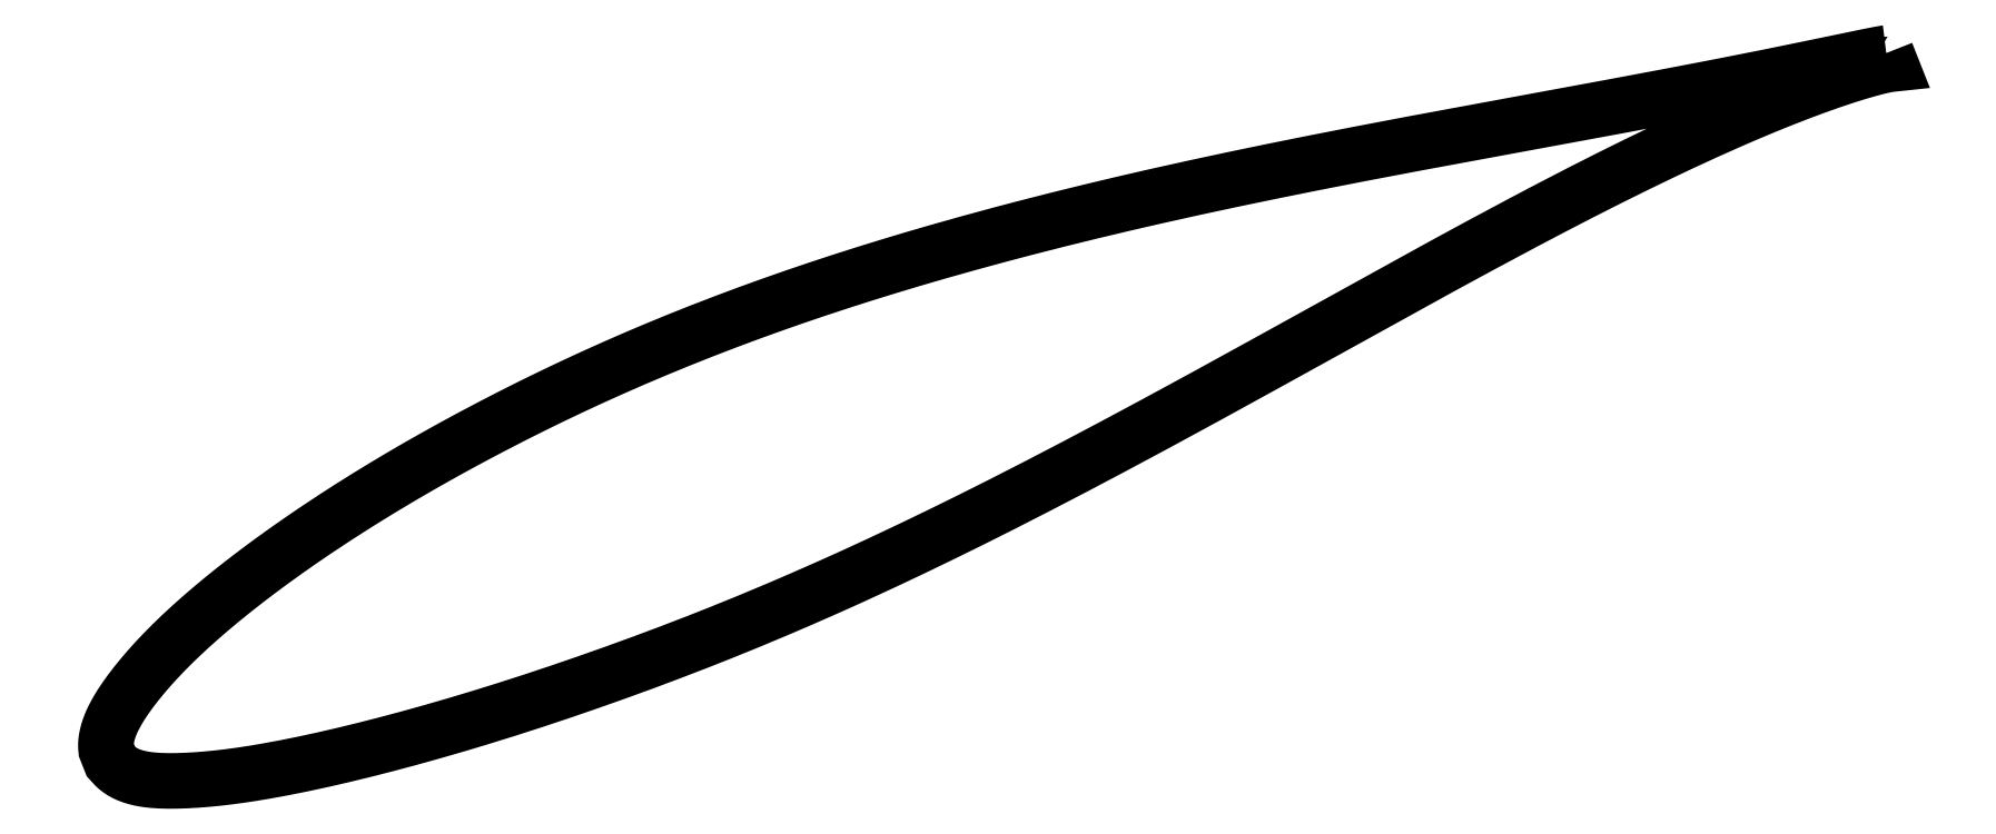
<metadata>
{"format":"dxf","ext":"dxf","renderer":"ezdxf+matplotlib","layout":"modelspace","background":"white","min_lineweight":24,"dpi":150}
</metadata>
<code>
0
SECTION
2
ENTITIES
0
LWPOLYLINE
8
0
90
721
70
1
10
91.48
20
36.51
10
91.48
20
36.51
10
91.47
20
36.51
10
91.46
20
36.5
10
91.44
20
36.5
10
91.41
20
36.5
10
91.38
20
36.49
10
91.34
20
36.49
10
91.3
20
36.48
10
91.25
20
36.47
10
91.2
20
36.46
10
91.14
20
36.45
10
91.08
20
36.44
10
91.01
20
36.43
10
90.93
20
36.42
10
90.85
20
36.4
10
90.76
20
36.38
10
90.67
20
36.37
10
90.57
20
36.35
10
90.47
20
36.33
10
90.36
20
36.31
10
90.25
20
36.28
10
90.13
20
36.26
10
90
20
36.23
10
89.87
20
36.21
10
89.74
20
36.18
10
89.6
20
36.15
10
89.45
20
36.12
10
89.3
20
36.09
10
89.14
20
36.06
10
88.98
20
36.02
10
88.81
20
35.99
10
88.64
20
35.95
10
88.46
20
35.91
10
88.28
20
35.88
10
88.09
20
35.84
10
87.9
20
35.8
10
87.7
20
35.75
10
87.49
20
35.71
10
87.28
20
35.67
10
87.07
20
35.62
10
86.85
20
35.58
10
86.62
20
35.53
10
86.39
20
35.48
10
86.15
20
35.43
10
85.91
20
35.38
10
85.66
20
35.33
10
85.41
20
35.28
10
85.16
20
35.23
10
84.89
20
35.17
10
84.63
20
35.12
10
84.35
20
35.06
10
84.08
20
35.01
10
83.79
20
34.95
10
83.51
20
34.89
10
83.22
20
34.83
10
82.92
20
34.77
10
82.62
20
34.71
10
82.31
20
34.65
10
82
20
34.58
10
81.68
20
34.52
10
81.36
20
34.46
10
81.03
20
34.39
10
80.7
20
34.33
10
80.36
20
34.26
10
80.02
20
34.19
10
79.67
20
34.12
10
79.32
20
34.05
10
78.97
20
33.99
10
78.61
20
33.92
10
78.24
20
33.84
10
77.87
20
33.77
10
77.5
20
33.7
10
77.12
20
33.63
10
76.73
20
33.55
10
76.35
20
33.48
10
75.95
20
33.4
10
75.56
20
33.33
10
75.16
20
33.25
10
74.75
20
33.17
10
74.34
20
33.1
10
73.92
20
33.02
10
73.51
20
32.94
10
73.08
20
32.86
10
72.65
20
32.78
10
72.22
20
32.7
10
71.79
20
32.62
10
71.35
20
32.54
10
70.9
20
32.45
10
70.45
20
32.37
10
70
20
32.28
10
69.55
20
32.2
10
69.08
20
32.11
10
68.62
20
32.03
10
68.15
20
31.94
10
67.68
20
31.85
10
67.2
20
31.77
10
66.72
20
31.68
10
66.24
20
31.59
10
65.75
20
31.5
10
65.26
20
31.41
10
64.77
20
31.32
10
64.27
20
31.23
10
63.77
20
31.13
10
63.26
20
31.04
10
62.76
20
30.95
10
62.24
20
30.85
10
61.73
20
30.76
10
61.21
20
30.66
10
60.69
20
30.57
10
60.16
20
30.47
10
59.64
20
30.37
10
59.1
20
30.28
10
58.57
20
30.18
10
58.03
20
30.08
10
57.49
20
29.98
10
56.95
20
29.88
10
56.4
20
29.77
10
55.85
20
29.67
10
55.3
20
29.57
10
54.75
20
29.46
10
54.19
20
29.36
10
53.63
20
29.25
10
53.07
20
29.14
10
52.5
20
29.04
10
51.93
20
28.93
10
51.36
20
28.82
10
50.79
20
28.71
10
50.22
20
28.6
10
49.64
20
28.48
10
49.06
20
28.37
10
48.48
20
28.26
10
47.9
20
28.14
10
47.31
20
28.03
10
46.72
20
27.91
10
46.13
20
27.79
10
45.54
20
27.67
10
44.95
20
27.55
10
44.36
20
27.43
10
43.76
20
27.31
10
43.16
20
27.18
10
42.56
20
27.06
10
41.96
20
26.93
10
41.36
20
26.81
10
40.75
20
26.68
10
40.15
20
26.55
10
39.54
20
26.42
10
38.93
20
26.29
10
38.32
20
26.16
10
37.71
20
26.02
10
37.1
20
25.89
10
36.48
20
25.75
10
35.87
20
25.61
10
35.25
20
25.47
10
34.64
20
25.33
10
34.02
20
25.19
10
33.4
20
25.05
10
32.79
20
24.91
10
32.17
20
24.76
10
31.55
20
24.61
10
30.93
20
24.46
10
30.31
20
24.31
10
29.69
20
24.16
10
29.06
20
24.01
10
28.44
20
23.86
10
27.82
20
23.7
10
27.2
20
23.55
10
26.58
20
23.39
10
25.95
20
23.23
10
25.33
20
23.07
10
24.71
20
22.9
10
24.08
20
22.74
10
23.46
20
22.58
10
22.84
20
22.41
10
22.22
20
22.24
10
21.6
20
22.07
10
20.97
20
21.9
10
20.35
20
21.73
10
19.73
20
21.55
10
19.11
20
21.38
10
18.49
20
21.2
10
17.87
20
21.02
10
17.25
20
20.84
10
16.64
20
20.66
10
16.02
20
20.47
10
15.4
20
20.29
10
14.79
20
20.1
10
14.17
20
19.91
10
13.56
20
19.72
10
12.95
20
19.53
10
12.34
20
19.34
10
11.73
20
19.15
10
11.12
20
18.95
10
10.51
20
18.75
10
9.906
20
18.55
10
9.301
20
18.35
10
8.698
20
18.15
10
8.096
20
17.94
10
7.496
20
17.74
10
6.897
20
17.53
10
6.3
20
17.32
10
5.704
20
17.11
10
5.111
20
16.9
10
4.519
20
16.68
10
3.929
20
16.47
10
3.341
20
16.25
10
2.754
20
16.03
10
2.17
20
15.81
10
1.588
20
15.59
10
1.008
20
15.36
10
0.4303
20
15.14
10
-0.1456
20
14.91
10
-0.7195
20
14.68
10
-1.291
20
14.46
10
-1.86
20
14.22
10
-2.427
20
13.99
10
-2.991
20
13.76
10
-3.553
20
13.52
10
-4.112
20
13.28
10
-4.669
20
13.05
10
-5.224
20
12.81
10
-5.776
20
12.57
10
-6.325
20
12.32
10
-6.872
20
12.08
10
-7.416
20
11.84
10
-7.957
20
11.59
10
-8.495
20
11.34
10
-9.031
20
11.09
10
-9.564
20
10.85
10
-10.09
20
10.59
10
-10.62
20
10.34
10
-11.15
20
10.09
10
-11.67
20
9.839
10
-12.18
20
9.586
10
-12.7
20
9.331
10
-13.21
20
9.076
10
-13.72
20
8.82
10
-14.23
20
8.563
10
-14.73
20
8.306
10
-15.23
20
8.049
10
-15.73
20
7.791
10
-16.22
20
7.532
10
-16.71
20
7.273
10
-17.2
20
7.014
10
-17.68
20
6.754
10
-18.16
20
6.495
10
-18.64
20
6.235
10
-19.11
20
5.974
10
-19.58
20
5.713
10
-20.05
20
5.452
10
-20.52
20
5.191
10
-20.98
20
4.93
10
-21.43
20
4.668
10
-21.88
20
4.407
10
-22.33
20
4.145
10
-22.78
20
3.883
10
-23.22
20
3.621
10
-23.66
20
3.36
10
-24.09
20
3.098
10
-24.52
20
2.836
10
-24.95
20
2.575
10
-25.38
20
2.314
10
-25.79
20
2.053
10
-26.21
20
1.792
10
-26.62
20
1.532
10
-27.03
20
1.271
10
-27.43
20
1.011
10
-27.83
20
0.7513
10
-28.23
20
0.4918
10
-28.62
20
0.2331
10
-29.01
20
-0.02475
10
-29.39
20
-0.2823
10
-29.77
20
-0.5397
10
-30.15
20
-0.7965
10
-30.52
20
-1.052
10
-30.89
20
-1.308
10
-31.25
20
-1.562
10
-31.61
20
-1.816
10
-31.96
20
-2.069
10
-32.31
20
-2.322
10
-32.66
20
-2.573
10
-33
20
-2.824
10
-33.34
20
-3.074
10
-33.67
20
-3.323
10
-34
20
-3.571
10
-34.33
20
-3.818
10
-34.65
20
-4.064
10
-34.96
20
-4.309
10
-35.27
20
-4.553
10
-35.58
20
-4.796
10
-35.88
20
-5.038
10
-36.18
20
-5.278
10
-36.47
20
-5.518
10
-36.76
20
-5.756
10
-37.05
20
-5.993
10
-37.33
20
-6.229
10
-37.6
20
-6.464
10
-37.87
20
-6.697
10
-38.14
20
-6.929
10
-38.4
20
-7.159
10
-38.66
20
-7.388
10
-38.91
20
-7.616
10
-39.16
20
-7.843
10
-39.4
20
-8.068
10
-39.64
20
-8.292
10
-39.87
20
-8.514
10
-40.1
20
-8.735
10
-40.32
20
-8.954
10
-40.54
20
-9.171
10
-40.76
20
-9.388
10
-40.97
20
-9.602
10
-41.17
20
-9.816
10
-41.37
20
-10.03
10
-41.57
20
-10.24
10
-41.76
20
-10.44
10
-41.94
20
-10.65
10
-42.12
20
-10.85
10
-42.3
20
-11.06
10
-42.47
20
-11.26
10
-42.63
20
-11.45
10
-42.8
20
-11.65
10
-42.95
20
-11.84
10
-43.11
20
-12.03
10
-43.25
20
-12.22
10
-43.39
20
-12.41
10
-43.53
20
-12.59
10
-43.67
20
-12.77
10
-43.79
20
-12.95
10
-43.92
20
-13.12
10
-44.04
20
-13.3
10
-44.15
20
-13.47
10
-44.26
20
-13.64
10
-44.36
20
-13.8
10
-44.46
20
-13.97
10
-44.56
20
-14.13
10
-44.65
20
-14.29
10
-44.73
20
-14.44
10
-44.81
20
-14.6
10
-44.88
20
-14.75
10
-44.95
20
-14.9
10
-45.02
20
-15.05
10
-45.08
20
-15.19
10
-45.13
20
-15.33
10
-45.18
20
-15.47
10
-45.23
20
-15.61
10
-45.27
20
-15.74
10
-45.3
20
-15.88
10
-45.33
20
-16
10
-45.36
20
-16.13
10
-45.38
20
-16.25
10
-45.4
20
-16.37
10
-45.41
20
-16.48
10
-45.42
20
-16.59
10
-45.42
20
-16.69
10
-45.42
20
-16.79
10
-45.42
20
-16.88
10
-45.42
20
-16.96
10
-45.41
20
-17.02
10
-45.41
20
-17.07
10
-45.4
20
-17.11
10
-45.06
20
-17.98
10
-45.05
20
-17.99
10
-45.04
20
-18
10
-45.01
20
-18.03
10
-44.97
20
-18.08
10
-44.92
20
-18.13
10
-44.86
20
-18.2
10
-44.79
20
-18.28
10
-44.72
20
-18.35
10
-44.64
20
-18.43
10
-44.55
20
-18.51
10
-44.46
20
-18.58
10
-44.36
20
-18.65
10
-44.26
20
-18.72
10
-44.15
20
-18.79
10
-44.04
20
-18.85
10
-43.92
20
-18.91
10
-43.8
20
-18.97
10
-43.67
20
-19.03
10
-43.54
20
-19.08
10
-43.4
20
-19.13
10
-43.26
20
-19.17
10
-43.12
20
-19.21
10
-42.97
20
-19.25
10
-42.81
20
-19.29
10
-42.65
20
-19.32
10
-42.49
20
-19.35
10
-42.32
20
-19.38
10
-42.15
20
-19.4
10
-41.97
20
-19.42
10
-41.79
20
-19.44
10
-41.6
20
-19.46
10
-41.41
20
-19.47
10
-41.21
20
-19.48
10
-41.01
20
-19.49
10
-40.8
20
-19.49
10
-40.59
20
-19.49
10
-40.38
20
-19.49
10
-40.15
20
-19.49
10
-39.93
20
-19.49
10
-39.7
20
-19.48
10
-39.46
20
-19.47
10
-39.22
20
-19.46
10
-38.98
20
-19.45
10
-38.73
20
-19.44
10
-38.47
20
-19.42
10
-38.21
20
-19.4
10
-37.95
20
-19.38
10
-37.68
20
-19.36
10
-37.41
20
-19.34
10
-37.13
20
-19.31
10
-36.85
20
-19.28
10
-36.56
20
-19.25
10
-36.27
20
-19.21
10
-35.97
20
-19.18
10
-35.67
20
-19.14
10
-35.37
20
-19.1
10
-35.06
20
-19.05
10
-34.74
20
-19.01
10
-34.42
20
-18.96
10
-34.1
20
-18.91
10
-33.78
20
-18.85
10
-33.45
20
-18.8
10
-33.11
20
-18.74
10
-32.77
20
-18.68
10
-32.43
20
-18.62
10
-32.08
20
-18.55
10
-31.73
20
-18.49
10
-31.37
20
-18.42
10
-31.01
20
-18.34
10
-30.65
20
-18.27
10
-30.28
20
-18.19
10
-29.91
20
-18.12
10
-29.53
20
-18.04
10
-29.15
20
-17.95
10
-28.77
20
-17.87
10
-28.38
20
-17.78
10
-27.99
20
-17.69
10
-27.59
20
-17.6
10
-27.2
20
-17.51
10
-26.79
20
-17.41
10
-26.39
20
-17.31
10
-25.98
20
-17.21
10
-25.56
20
-17.11
10
-25.14
20
-17
10
-24.72
20
-16.9
10
-24.3
20
-16.79
10
-23.87
20
-16.67
10
-23.44
20
-16.56
10
-23
20
-16.45
10
-22.56
20
-16.33
10
-22.12
20
-16.21
10
-21.67
20
-16.09
10
-21.22
20
-15.96
10
-20.77
20
-15.83
10
-20.32
20
-15.71
10
-19.86
20
-15.57
10
-19.4
20
-15.44
10
-18.93
20
-15.31
10
-18.46
20
-15.17
10
-17.99
20
-15.03
10
-17.52
20
-14.89
10
-17.04
20
-14.74
10
-16.56
20
-14.6
10
-16.08
20
-14.45
10
-15.59
20
-14.3
10
-15.1
20
-14.14
10
-14.61
20
-13.99
10
-14.12
20
-13.83
10
-13.62
20
-13.67
10
-13.12
20
-13.51
10
-12.62
20
-13.35
10
-12.11
20
-13.18
10
-11.61
20
-13.01
10
-11.1
20
-12.84
10
-10.58
20
-12.67
10
-10.07
20
-12.5
10
-9.553
20
-12.32
10
-9.034
20
-12.14
10
-8.513
20
-11.96
10
-7.989
20
-11.78
10
-7.464
20
-11.59
10
-6.936
20
-11.41
10
-6.406
20
-11.22
10
-5.873
20
-11.03
10
-5.339
20
-10.83
10
-4.803
20
-10.64
10
-4.265
20
-10.44
10
-3.726
20
-10.24
10
-3.184
20
-10.04
10
-2.641
20
-9.837
10
-2.096
20
-9.63
10
-1.549
20
-9.422
10
-1.001
20
-9.212
10
-0.4512
20
-9
10
0.1001
20
-8.785
10
0.6529
20
-8.569
10
1.207
20
-8.35
10
1.762
20
-8.128
10
2.319
20
-7.905
10
2.877
20
-7.679
10
3.436
20
-7.451
10
3.996
20
-7.221
10
4.557
20
-6.988
10
5.12
20
-6.754
10
5.683
20
-6.517
10
6.248
20
-6.279
10
6.813
20
-6.038
10
7.379
20
-5.795
10
7.946
20
-5.549
10
8.513
20
-5.302
10
9.082
20
-5.052
10
9.651
20
-4.801
10
10.22
20
-4.548
10
10.79
20
-4.293
10
11.36
20
-4.036
10
11.93
20
-3.776
10
12.51
20
-3.515
10
13.08
20
-3.252
10
13.65
20
-2.987
10
14.22
20
-2.72
10
14.8
20
-2.452
10
15.37
20
-2.182
10
15.95
20
-1.91
10
16.52
20
-1.636
10
17.1
20
-1.361
10
17.67
20
-1.084
10
18.25
20
-0.8054
10
18.82
20
-0.5256
10
19.4
20
-0.2444
10
19.97
20
0.03824
10
20.55
20
0.322
10
21.12
20
0.6074
10
21.7
20
0.8941
10
22.27
20
1.182
10
22.85
20
1.471
10
23.42
20
1.761
10
23.99
20
2.053
10
24.57
20
2.345
10
25.14
20
2.638
10
25.72
20
2.932
10
26.29
20
3.227
10
26.86
20
3.524
10
27.43
20
3.821
10
28.01
20
4.118
10
28.58
20
4.416
10
29.15
20
4.715
10
29.72
20
5.015
10
30.29
20
5.315
10
30.86
20
5.616
10
31.42
20
5.917
10
31.99
20
6.219
10
32.56
20
6.521
10
33.13
20
6.823
10
33.69
20
7.126
10
34.25
20
7.429
10
34.82
20
7.732
10
35.38
20
8.035
10
35.94
20
8.339
10
36.5
20
8.642
10
37.06
20
8.946
10
37.62
20
9.249
10
38.18
20
9.553
10
38.74
20
9.856
10
39.29
20
10.16
10
39.85
20
10.46
10
40.4
20
10.77
10
40.95
20
11.07
10
41.5
20
11.37
10
42.05
20
11.67
10
42.6
20
11.97
10
43.14
20
12.28
10
43.69
20
12.58
10
44.23
20
12.88
10
44.77
20
13.18
10
45.32
20
13.48
10
45.85
20
13.77
10
46.39
20
14.07
10
46.93
20
14.37
10
47.46
20
14.66
10
47.99
20
14.96
10
48.53
20
15.25
10
49.05
20
15.55
10
49.58
20
15.84
10
50.11
20
16.13
10
50.63
20
16.42
10
51.15
20
16.71
10
51.67
20
17
10
52.19
20
17.28
10
52.71
20
17.57
10
53.22
20
17.85
10
53.73
20
18.13
10
54.24
20
18.42
10
54.75
20
18.7
10
55.26
20
18.97
10
55.76
20
19.25
10
56.26
20
19.53
10
56.76
20
19.8
10
57.26
20
20.07
10
57.76
20
20.34
10
58.25
20
20.61
10
58.74
20
20.88
10
59.23
20
21.14
10
59.71
20
21.4
10
60.2
20
21.66
10
60.68
20
21.92
10
61.15
20
22.18
10
61.63
20
22.44
10
62.1
20
22.69
10
62.57
20
22.94
10
63.04
20
23.19
10
63.51
20
23.44
10
63.97
20
23.68
10
64.43
20
23.93
10
64.89
20
24.17
10
65.34
20
24.41
10
65.8
20
24.64
10
66.24
20
24.88
10
66.69
20
25.11
10
67.13
20
25.34
10
67.58
20
25.56
10
68.01
20
25.79
10
68.45
20
26.01
10
68.88
20
26.23
10
69.31
20
26.45
10
69.73
20
26.66
10
70.16
20
26.87
10
70.58
20
27.08
10
70.99
20
27.29
10
71.4
20
27.5
10
71.81
20
27.7
10
72.22
20
27.9
10
72.62
20
28.1
10
73.02
20
28.29
10
73.42
20
28.48
10
73.81
20
28.67
10
74.2
20
28.86
10
74.59
20
29.04
10
74.97
20
29.23
10
75.35
20
29.4
10
75.73
20
29.58
10
76.1
20
29.75
10
76.47
20
29.93
10
76.84
20
30.09
10
77.2
20
30.26
10
77.56
20
30.42
10
77.91
20
30.58
10
78.26
20
30.74
10
78.61
20
30.9
10
78.95
20
31.05
10
79.29
20
31.2
10
79.62
20
31.34
10
79.95
20
31.49
10
80.28
20
31.63
10
80.6
20
31.77
10
80.92
20
31.91
10
81.24
20
32.04
10
81.55
20
32.17
10
81.86
20
32.3
10
82.16
20
32.42
10
82.46
20
32.55
10
82.75
20
32.67
10
83.05
20
32.78
10
83.33
20
32.9
10
83.61
20
33.01
10
83.89
20
33.12
10
84.17
20
33.23
10
84.43
20
33.33
10
84.7
20
33.43
10
84.96
20
33.53
10
85.22
20
33.63
10
85.47
20
33.72
10
85.71
20
33.81
10
85.96
20
33.9
10
86.2
20
33.99
10
86.43
20
34.07
10
86.66
20
34.15
10
86.88
20
34.23
10
87.1
20
34.31
10
87.32
20
34.38
10
87.53
20
34.46
10
87.73
20
34.53
10
87.93
20
34.59
10
88.13
20
34.66
10
88.32
20
34.72
10
88.51
20
34.78
10
88.69
20
34.84
10
88.87
20
34.89
10
89.04
20
34.95
10
89.21
20
35
10
89.37
20
35.05
10
89.52
20
35.09
10
89.68
20
35.14
10
89.82
20
35.18
10
89.97
20
35.22
10
90.1
20
35.26
10
90.23
20
35.3
10
90.36
20
35.33
10
90.48
20
35.36
10
90.6
20
35.39
10
90.71
20
35.42
10
90.82
20
35.45
10
90.92
20
35.47
10
91.01
20
35.5
10
91.11
20
35.52
10
91.19
20
35.54
10
91.27
20
35.55
10
91.35
20
35.57
10
91.41
20
35.58
10
91.48
20
35.6
10
91.54
20
35.61
10
91.59
20
35.62
10
91.64
20
35.63
10
91.68
20
35.63
10
91.72
20
35.64
10
91.75
20
35.64
10
91.77
20
35.65
10
91.79
20
35.65
10
91.81
20
35.65
10
91.82
20
35.65
10
91.82
20
35.65
0
ENDSEC
0
EOF

</code>
